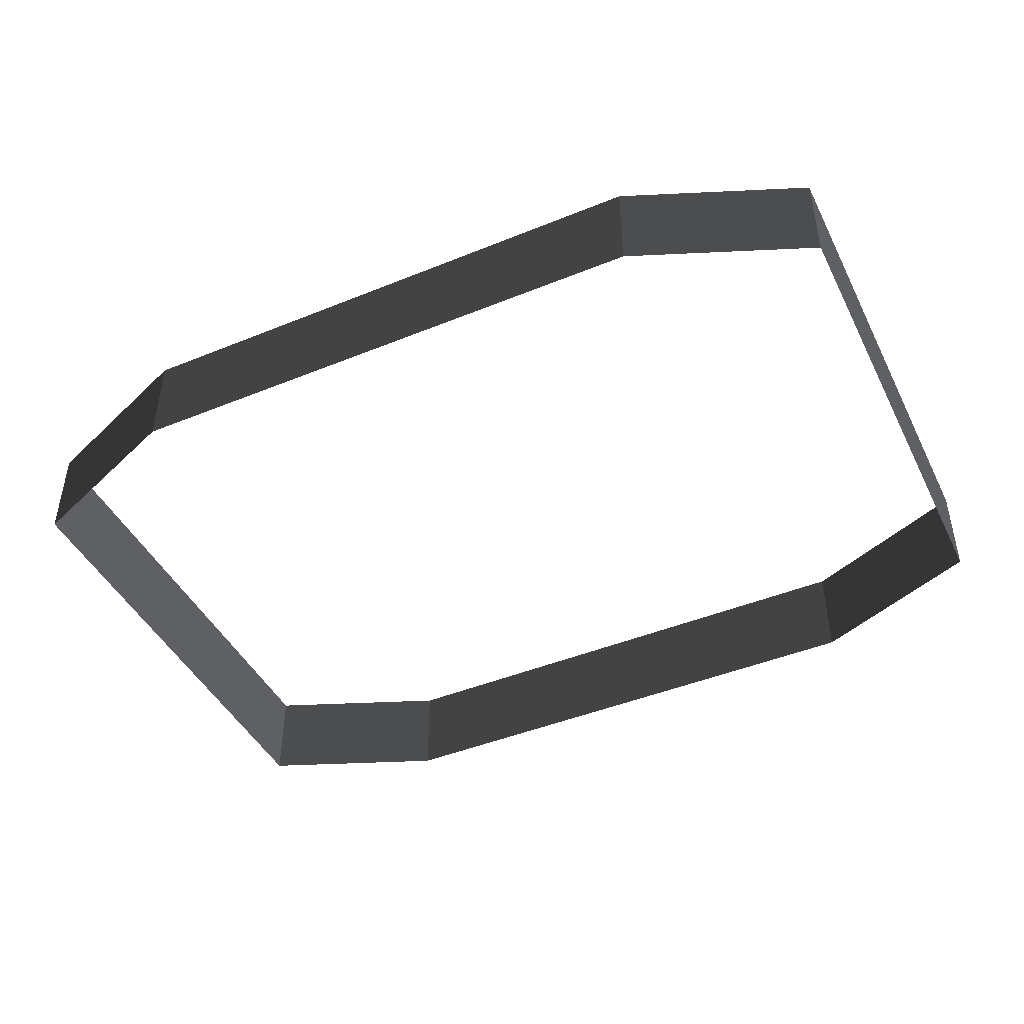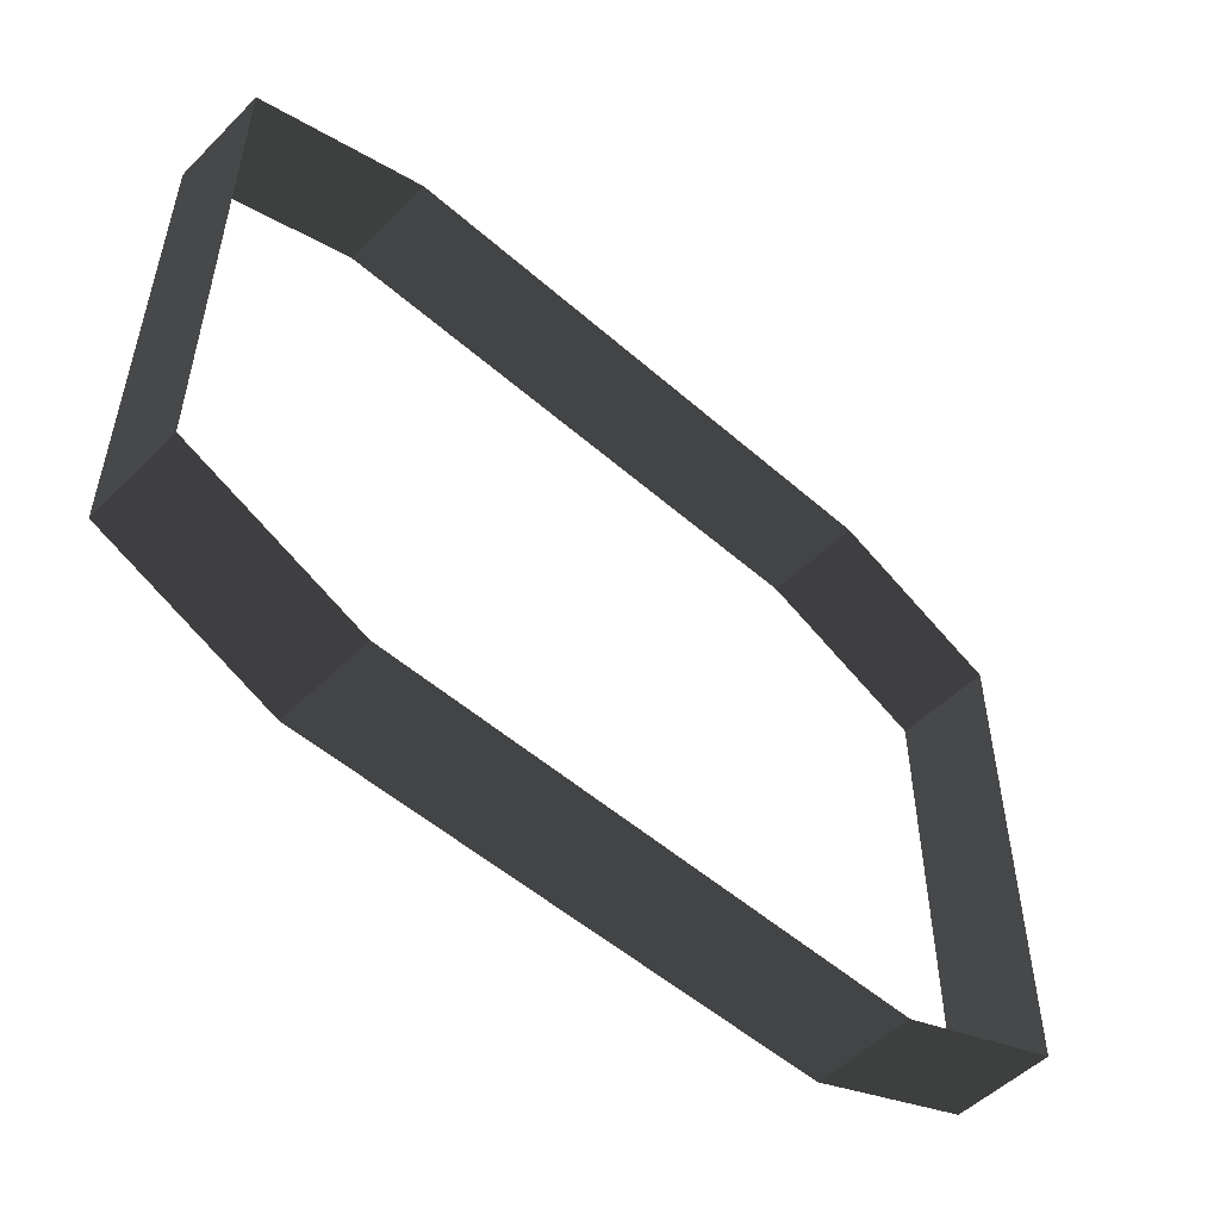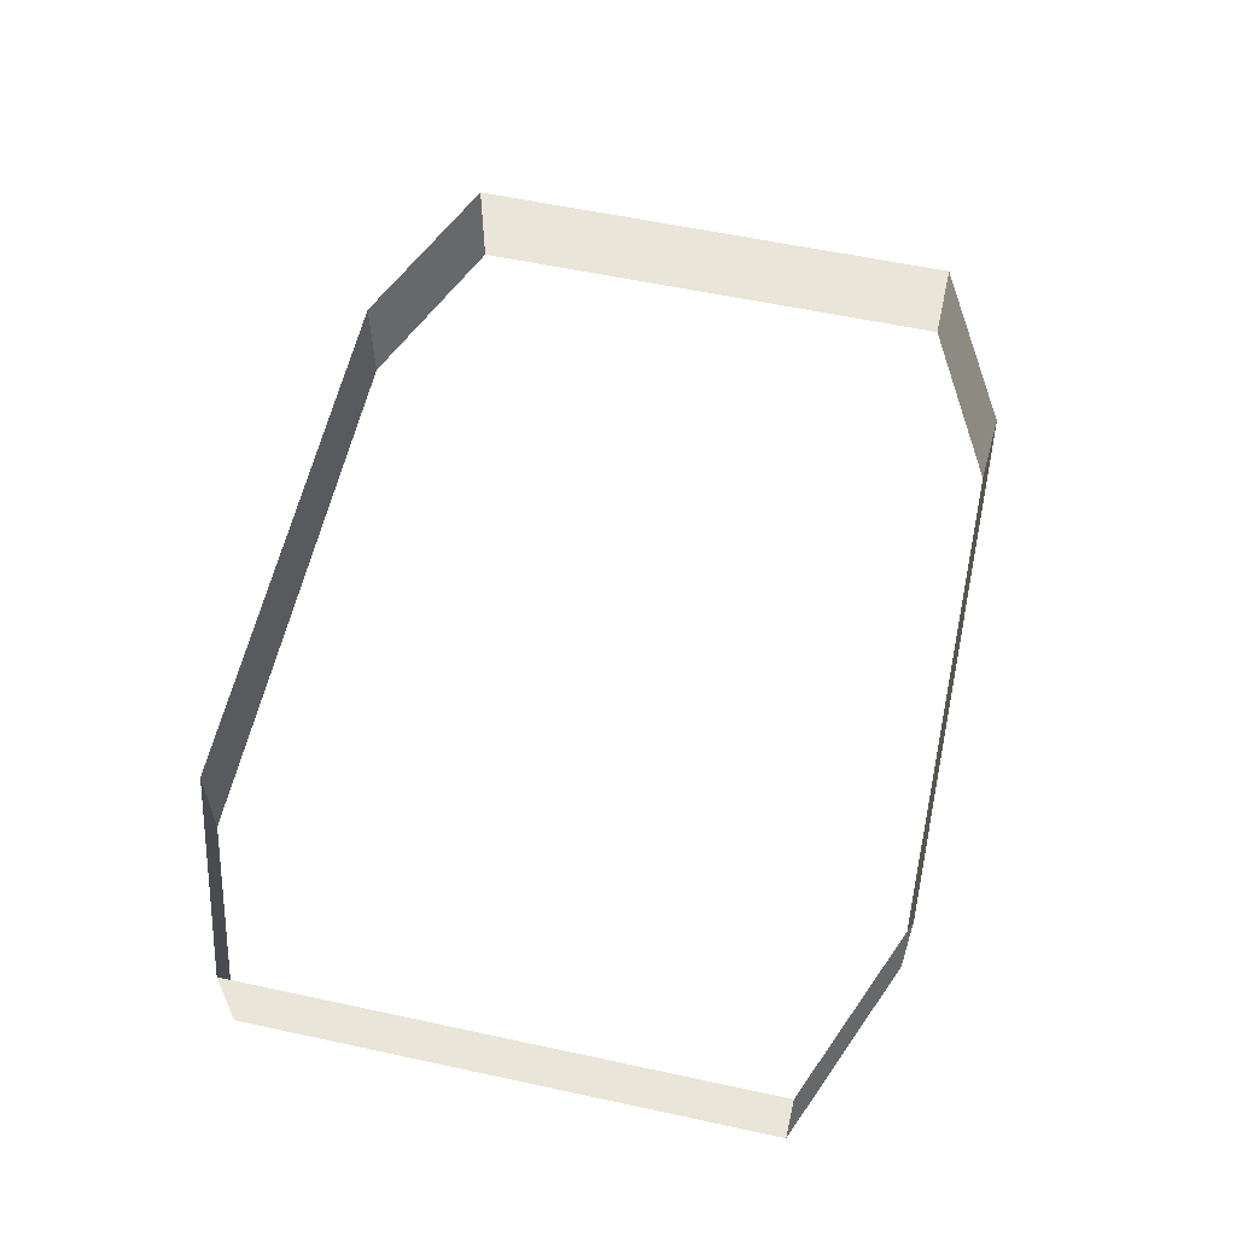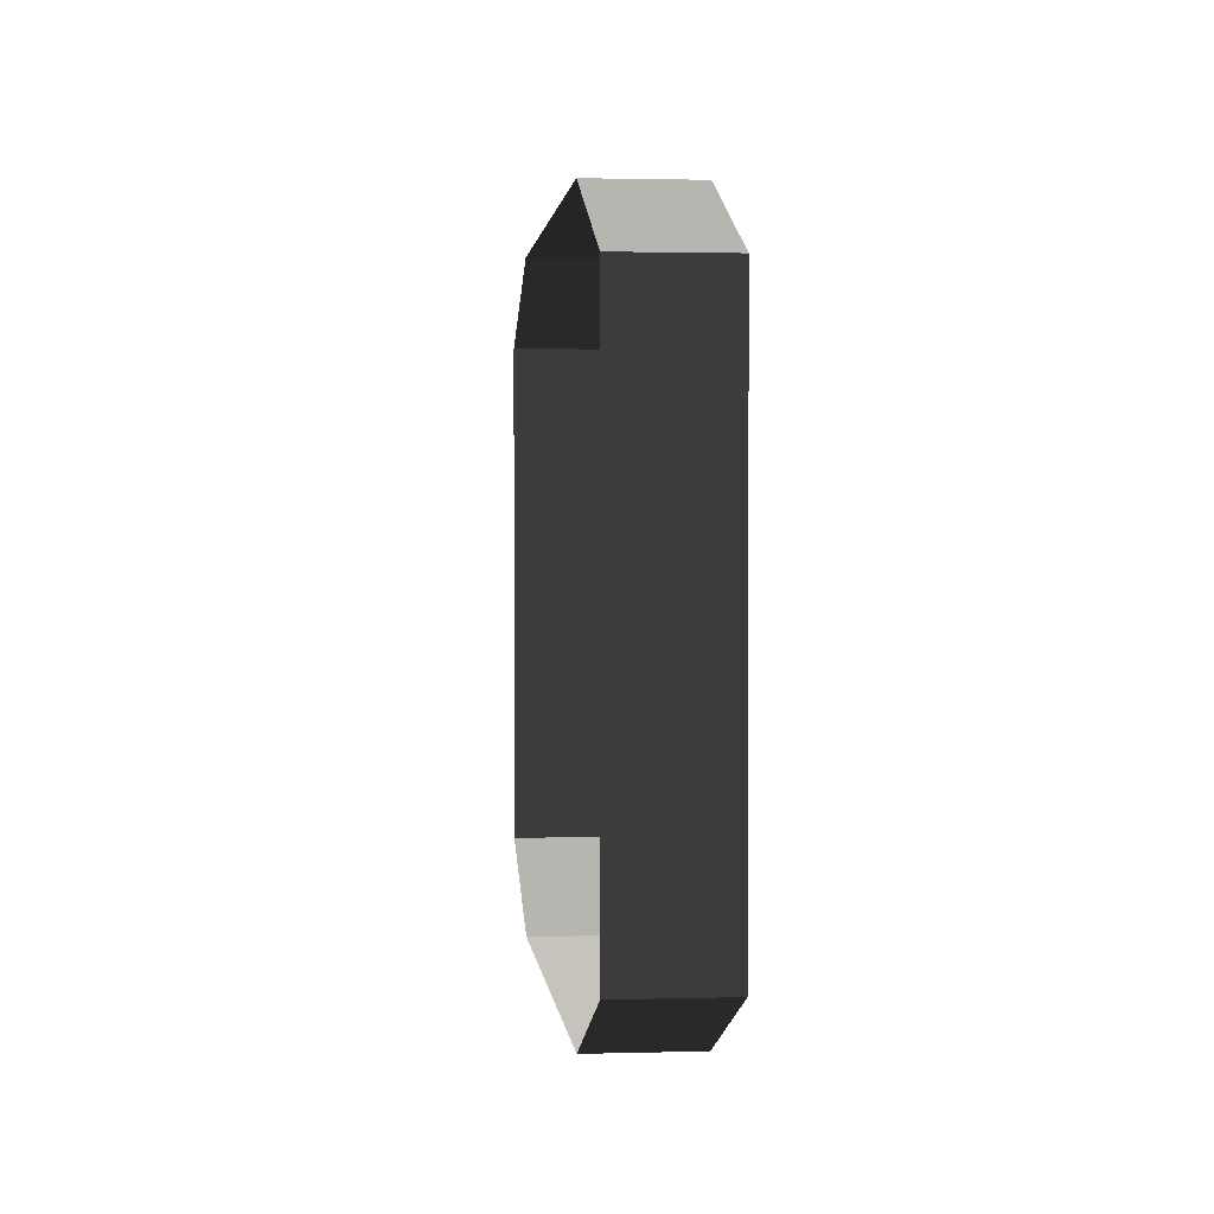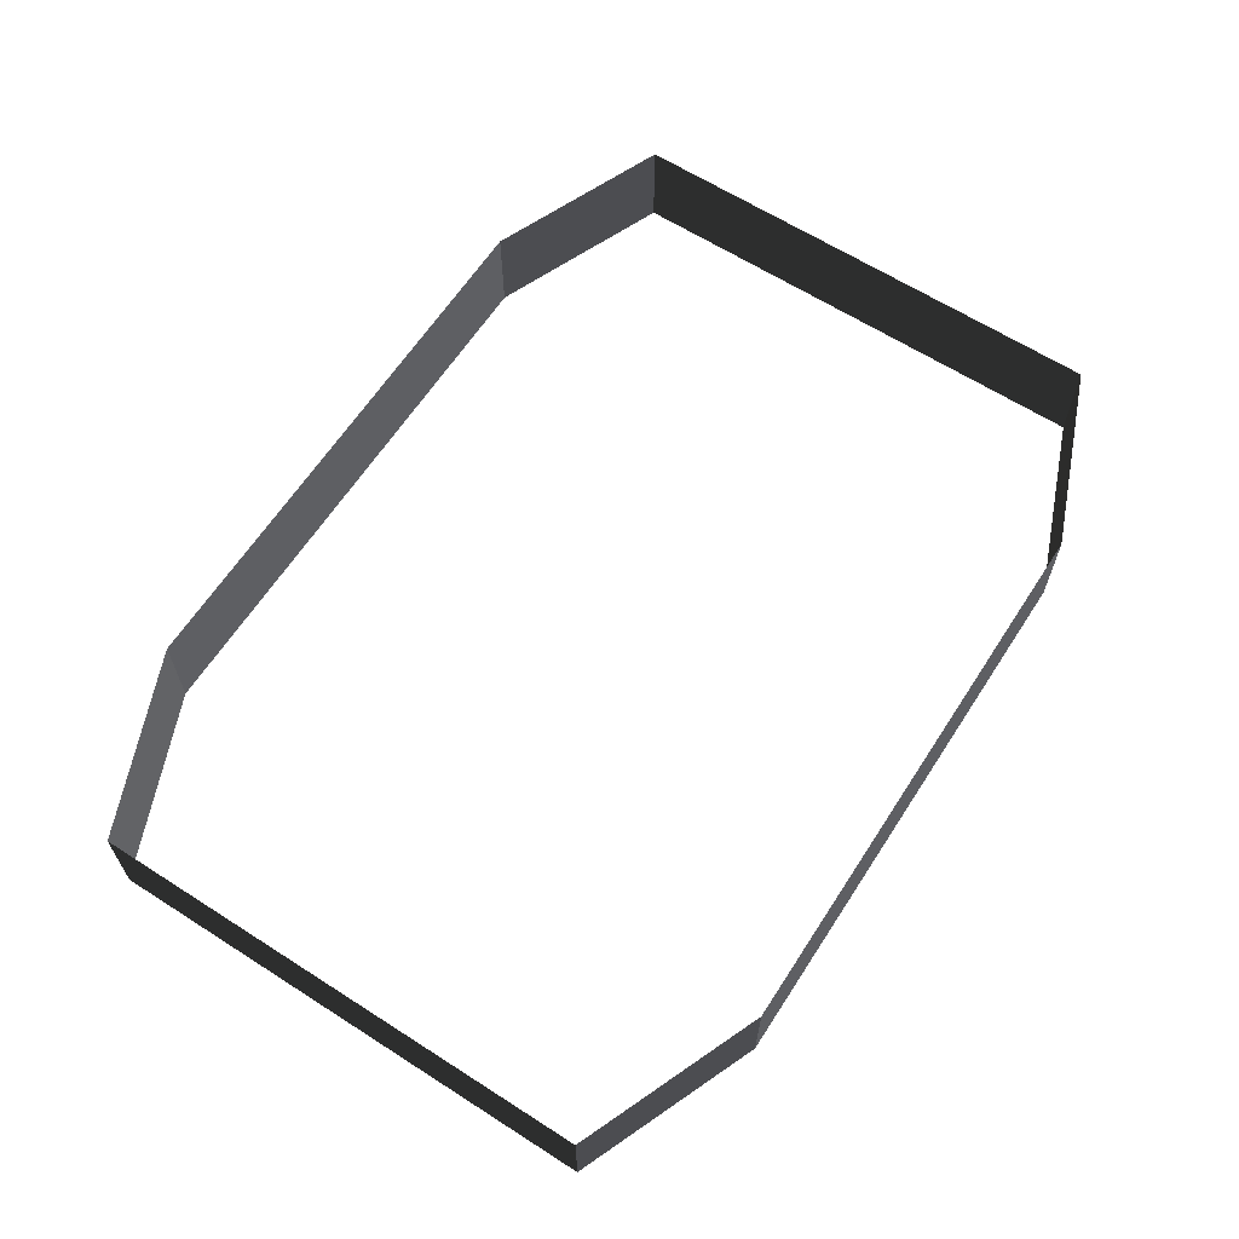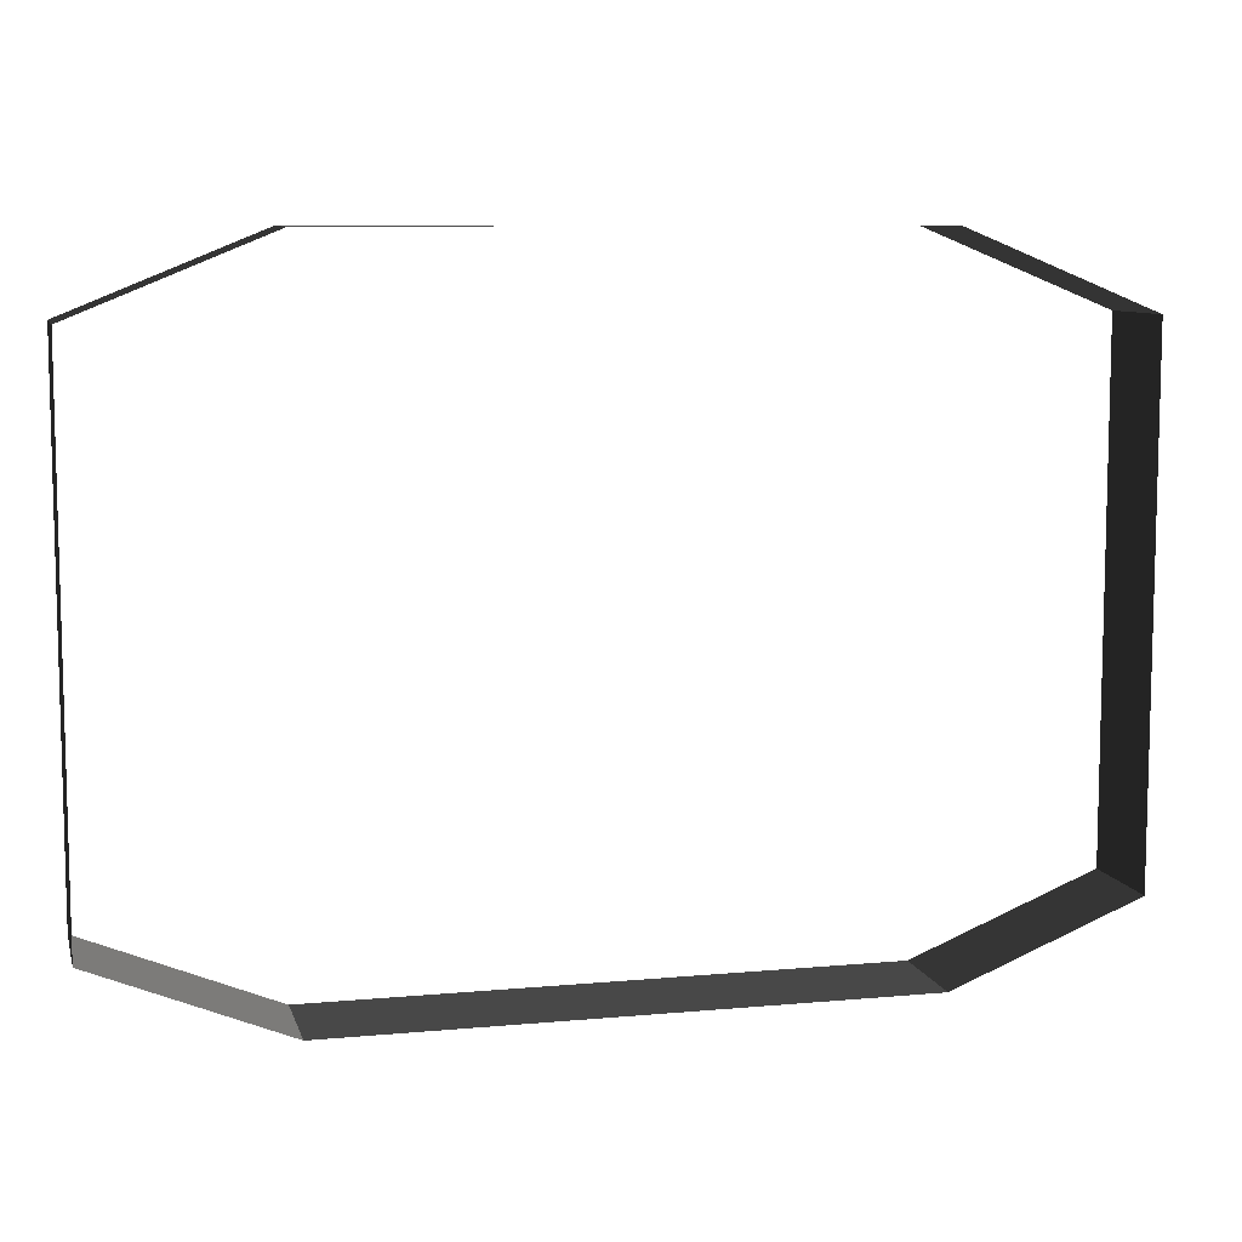
<metadata>
{"format":"obj","ext":"obj","renderer":"f3d","projection":"perspective","resolution":1024,"background":"white","views":[{"elev":-44.6,"azim":-154.6,"up":"+Z"},{"elev":-52.1,"azim":136.6,"up":"+Y"},{"elev":58.6,"azim":102.5,"up":"+Z"},{"elev":1.7,"azim":84.3,"up":"+Y"},{"elev":63.5,"azim":-57.1,"up":"+Z"},{"elev":8.7,"azim":166.0,"up":"+Y"}]}
</metadata>
<code>
v -10.73 14.49 -10.01
v -17.73 11.63 -10.01
v -17.73 11.63 -13.92
v -10.73 14.49 -13.92
v 10.73 -10.73 -10.01
v 10.73 -10.73 -13.92
v -10.73 -10.73 -13.92
v -10.73 -10.73 -10.01
v -10.73 14.49 -10.01
v -10.73 14.49 -13.92
v 10.73 14.49 -13.92
v 10.73 14.49 -10.01
v 17.73 11.63 -10.01
v 17.73 11.63 -13.92
v 17.73 -7.873 -13.92
v 17.73 -7.873 -10.01
v -17.73 -7.873 -10.01
v -17.73 -7.873 -13.92
v -17.73 11.63 -13.92
v -17.73 11.63 -10.01
v 10.73 14.49 -13.92
v 17.73 11.63 -13.92
v 17.73 11.63 -10.01
v 10.73 14.49 -10.01
v 10.73 -10.73 -10.01
v 17.73 -7.873 -10.01
v 17.73 -7.873 -13.92
v 10.73 -10.73 -13.92
v -10.73 -10.73 -13.92
v -17.73 -7.873 -13.92
v -17.73 -7.873 -10.01
v -10.73 -10.73 -10.01
g Building_t_1_33281_66
f 1 3 2
f 1 4 3
f 5 7 6
f 5 8 7
f 9 11 10
f 9 12 11
f 13 15 14
f 13 16 15
f 17 19 18
f 17 20 19
f 21 23 22
f 21 24 23
f 25 27 26
f 25 28 27
f 29 31 30
f 29 32 31

</code>
